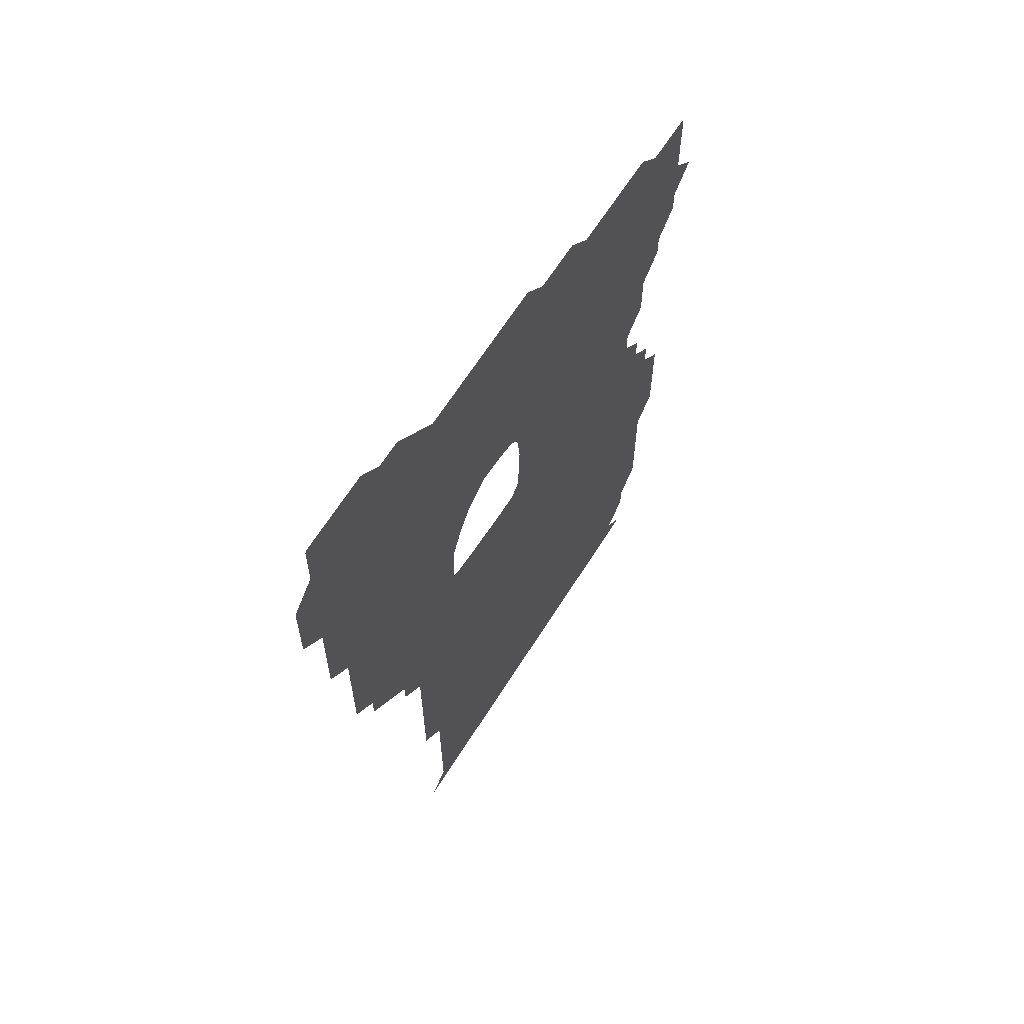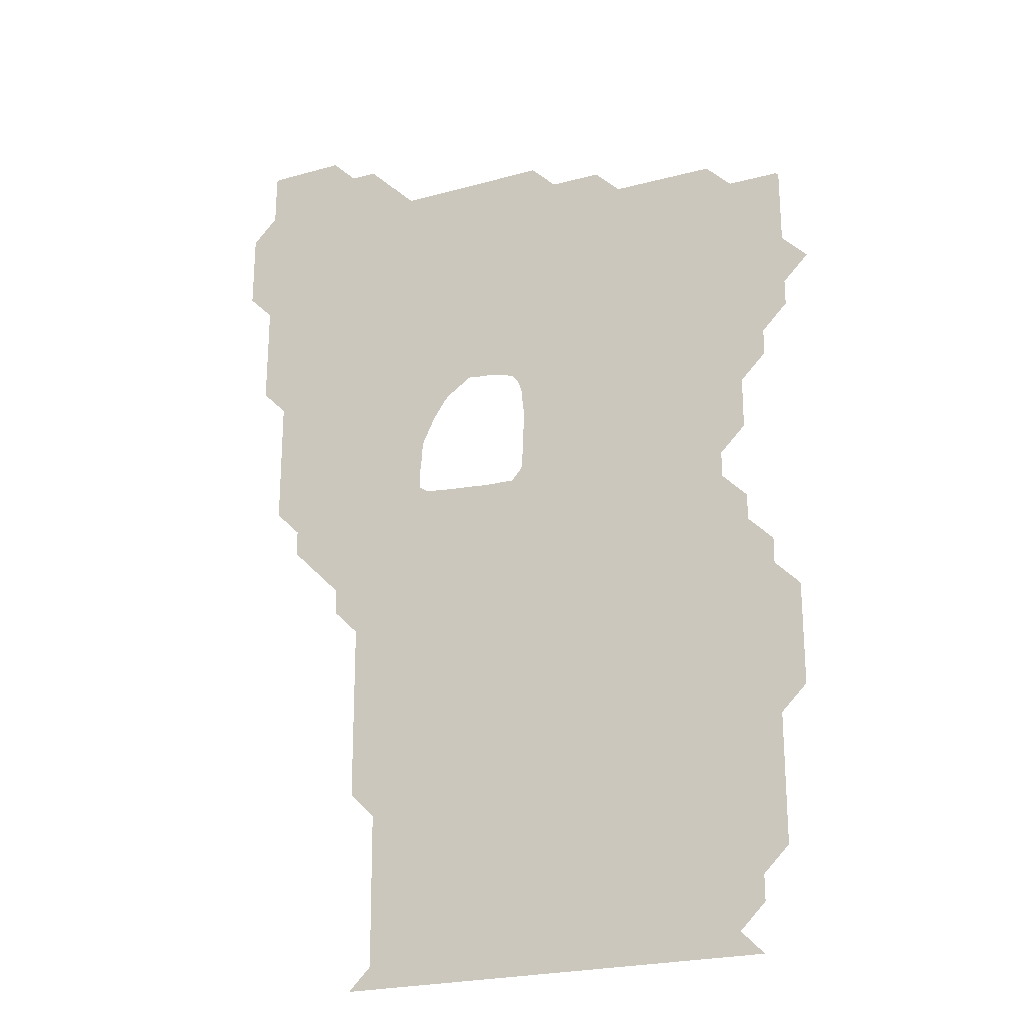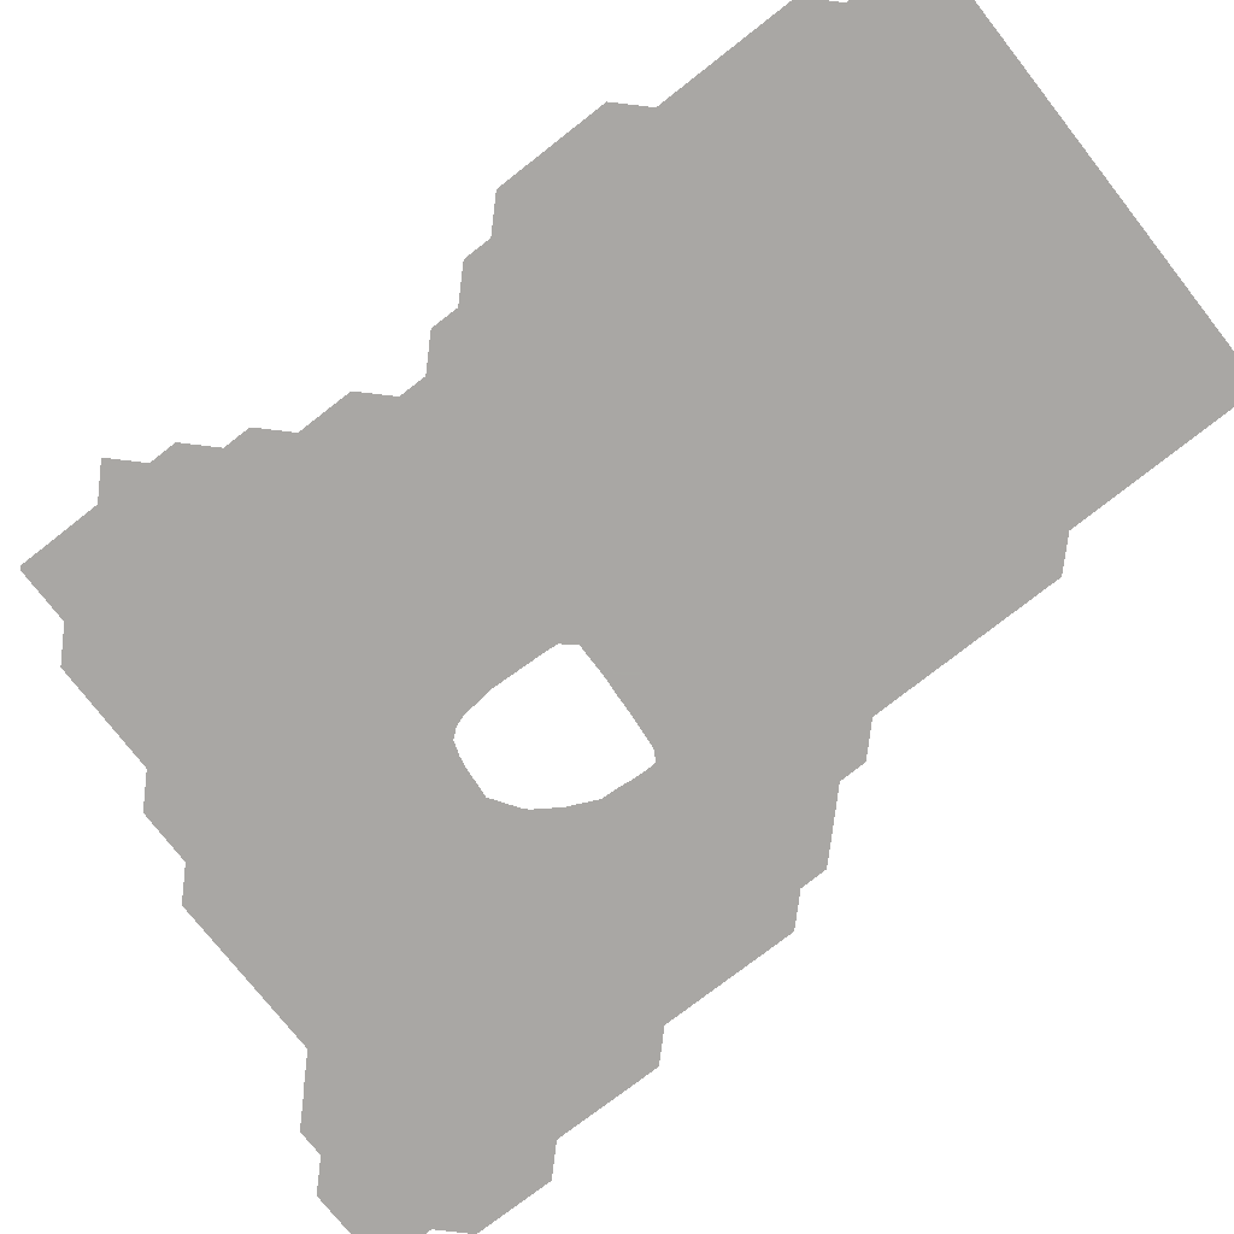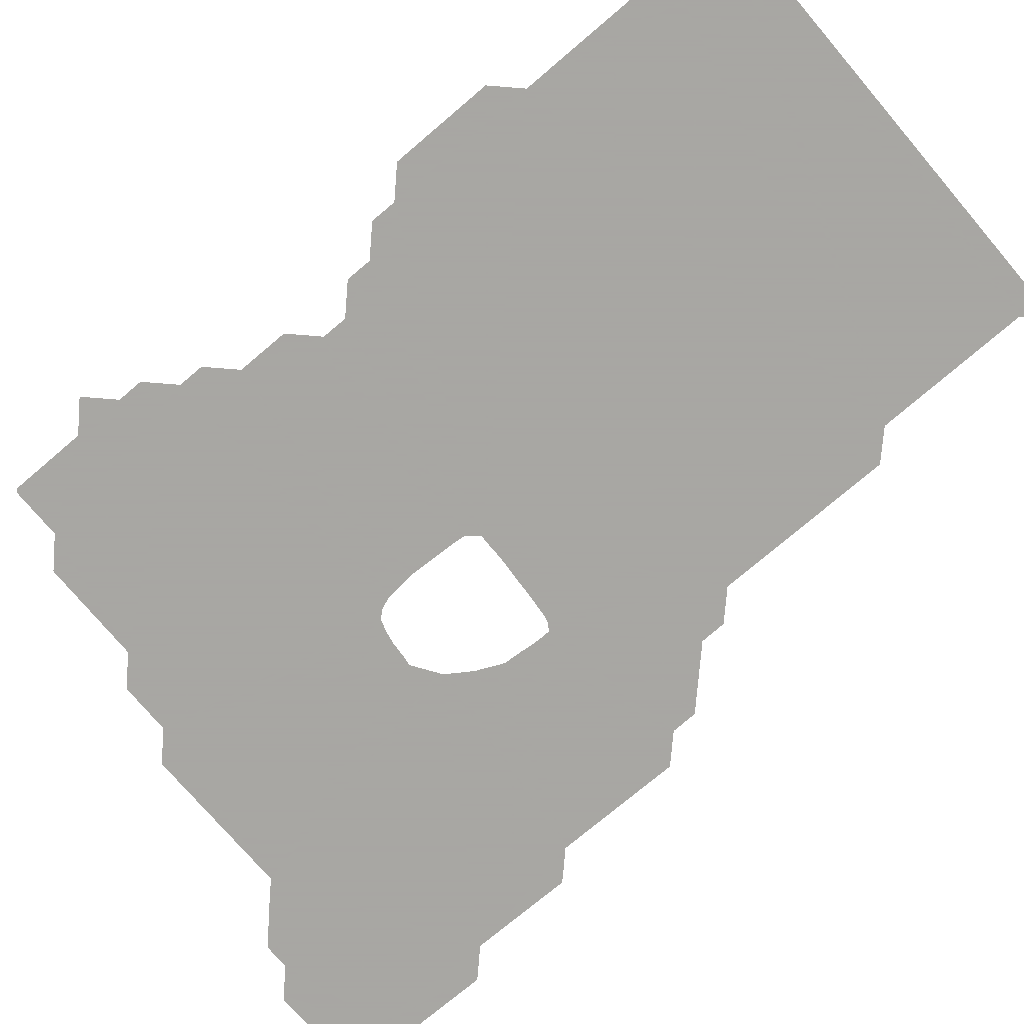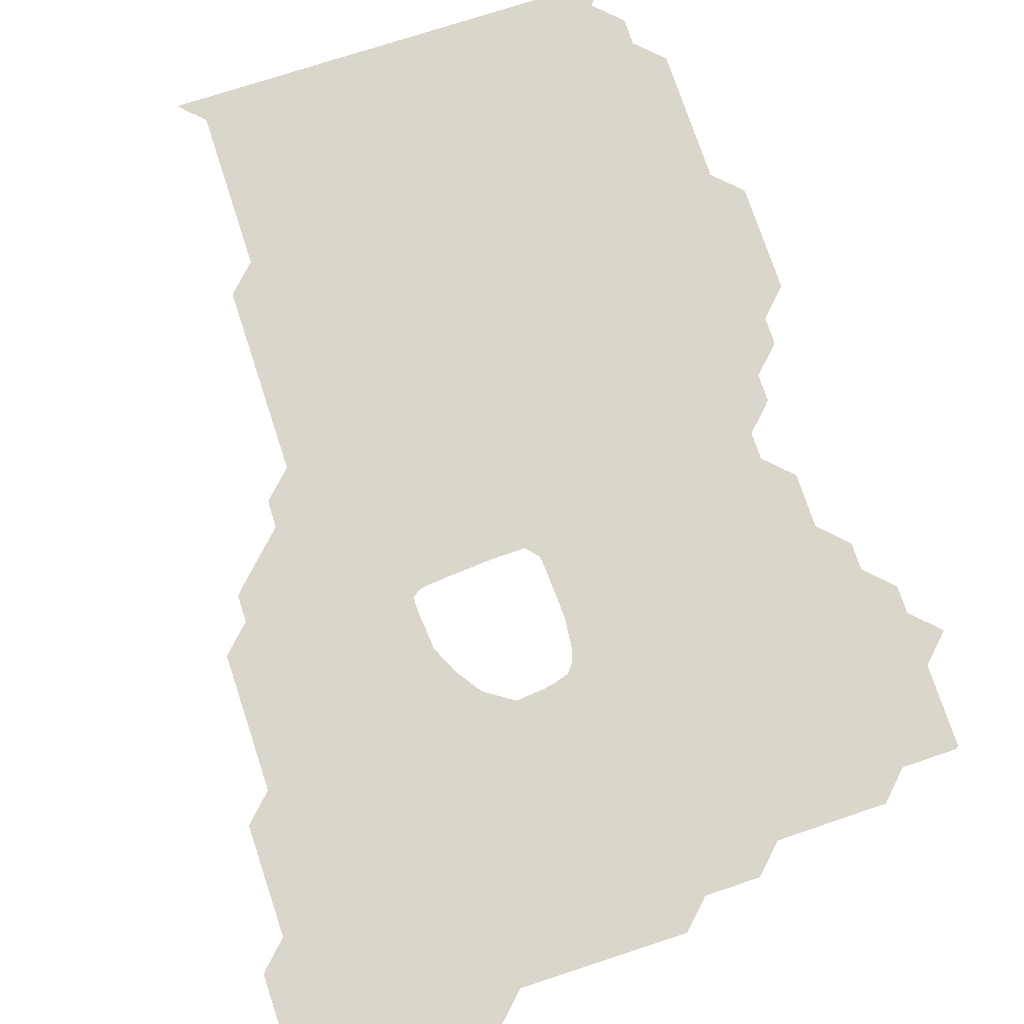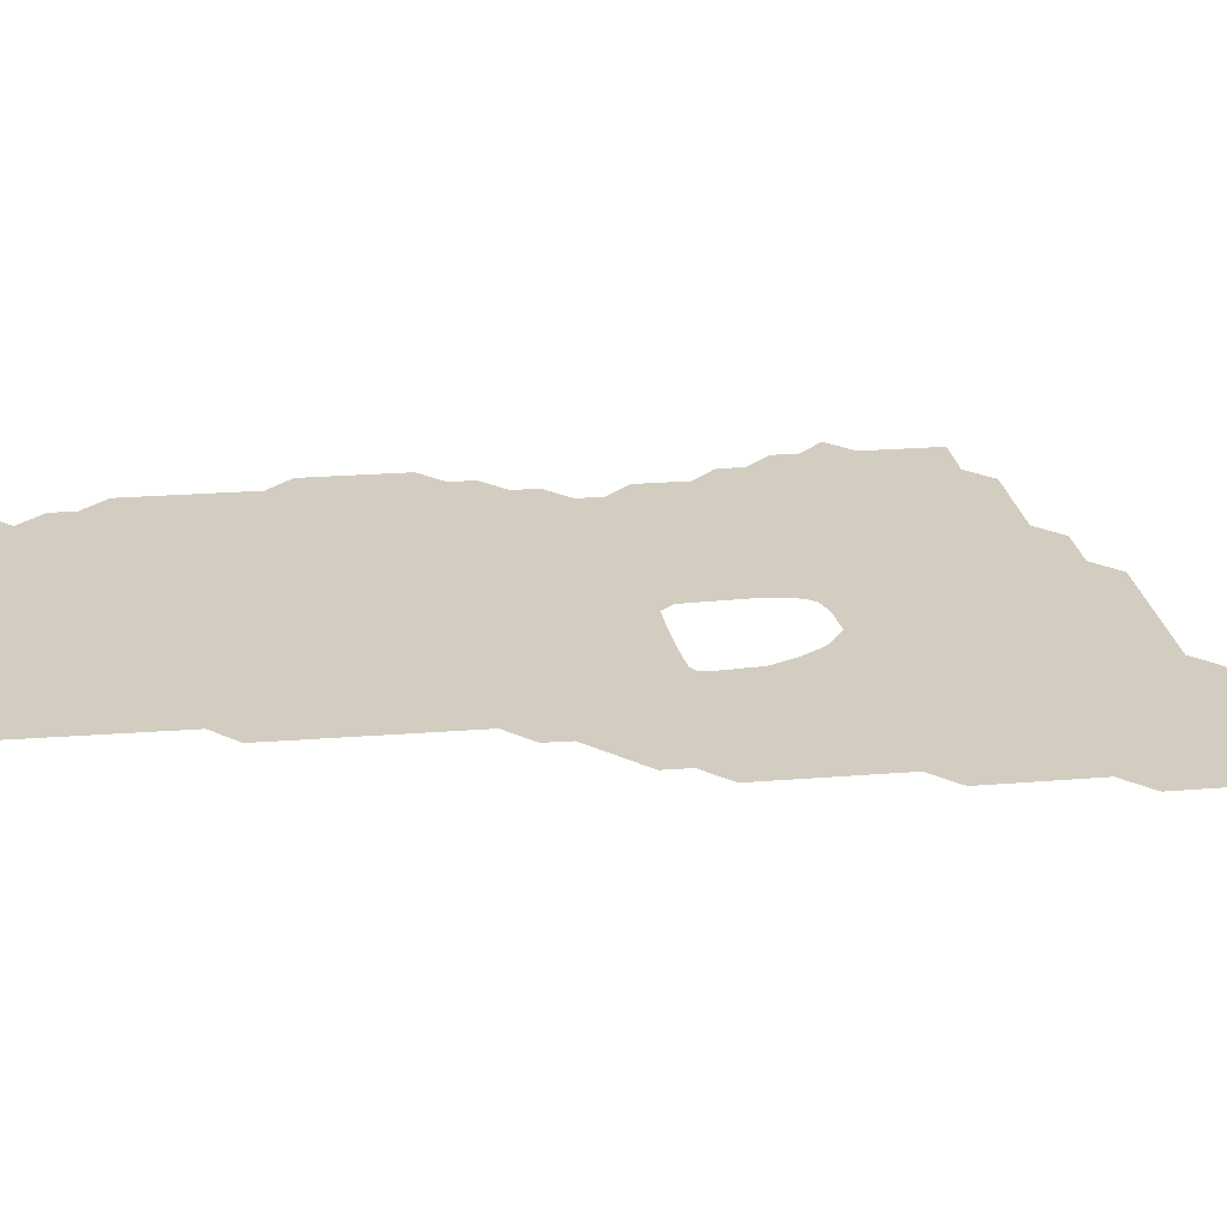
<metadata>
{"format":"obj","ext":"obj","renderer":"f3d","projection":"perspective","resolution":1024,"background":"white","views":[{"elev":65.0,"azim":122.2,"up":"+Y"},{"elev":-23.1,"azim":-154.8,"up":"+Y"},{"elev":-74.8,"azim":-51.9,"up":"+Z"},{"elev":-74.4,"azim":-49.6,"up":"+Z"},{"elev":73.8,"azim":161.8,"up":"+Z"},{"elev":24.5,"azim":82.6,"up":"+Z"}]}
</metadata>
<code>
v 11.9 38 36.4
v 12 38.11 36.4
v 12.89 39 36.4
v 12.9 42 36.4
v 13 42.1 36.4
v 15 42.12 36.4
v 16 43.12 36.4
v 20 43.16 36.4
v 20.84 44 36.4
v 21 44.16 36.4
v 23 44.18 36.4
v 23.82 45 36.4
v 24 45.17 36.4
v 30 45.16 36.4
v 30.84 46 36.4
v 31 46.14 36.4
v 31.86 47 36.4
v 32 47.13 36.4
v 33 47.12 36.4
v 33.88 48 36.4
v 34 48.1 36.4
v 37 48.09 36.4
v 37.09 48 36.4
v 37.11 46 36.4
v 38.1 45 36.4
v 38.12 42 36.4
v 38 41.87 36.4
v 37.13 41 36.4
v 37.15 37 36.4
v 37 36.83 36.4
v 36.17 36 36.4
v 36.19 31 36.4
v 36 30.8 36.4
v 35.2 30 36.4
v 35.19 29 36.4
v 35 28.8 36.4
v 33.2 27 36.4
v 33.18 26 36.4
v 32.18 25 36.4
v 32.16 18 36.4
v 31.16 17 36.4
v 31.11 11 36.4
v 32 10.11 36.4
v 15 10.12 36.4
v 15.88 11 36.4
v 15 11.88 36.4
v 14.89 12 36.4
v 14.89 13 36.4
v 14 13.89 36.4
v 13.9 14 36.4
v 13.9 19 36.4
v 13 19.9 36.4
v 12.91 20 36.4
v 12.91 24 36.4
v 13 24.1 36.4
v 13.9 25 36.4
v 13.9 26 36.4
v 14 26.11 36.4
v 14.89 27 36.4
v 14.88 28 36.4
v 15 28.13 36.4
v 15.87 29 36.4
v 15.87 30 36.4
v 15 30.87 36.4
v 14.88 31 36.4
v 14.87 33 36.4
v 14 33.87 36.4
v 13.88 34 36.4
v 13.88 35 36.4
v 13 35.88 36.4
v 12.89 36 36.4
v 12.89 37 36.4
v 12 37.89 36.4
v 24.58 31 36.4
v 25 30.52 36.4
v 25.54 30.54 36.4
v 26 30.54 36.4
v 26.57 30.57 36.4
v 27 30.61 36.4
v 27.65 30.65 36.4
v 28.75 30.75 36.4
v 28.9 30.78 36.4
v 29 30.81 36.4
v 29.3 31 36.4
v 29.31 31.31 36.4
v 29.28 32 36.4
v 29.24 32.24 36.4
v 29.19 33 36.4
v 29 33.41 36.4
v 28.81 33.81 36.4
v 28.74 34 36.4
v 28.18 34.82 36.4
v 28.05 34.98 36.4
v 28.03 35 36.4
v 28 35.03 36.4
v 27.9 35.1 36.4
v 27 35.7 36.4
v 26.65 35.65 36.4
v 26 35.6 36.4
v 25.51 35.51 36.4
v 25.16 35.39 36.4
v 25 35.34 36.4
v 24.72 35 36.4
v 24.57 34.57 36.4
v 24.52 34 36.4
v 24.45 33.45 36.4
v 24.53 31.53 36.4
f 2 1 73
f 2 72 3
f 47 46 48
f 4 6 5
f 4 3 6
f 6 8 7
f 100 11 101
f 15 14 28
f 9 11 10
f 9 8 11
f 16 15 28
f 12 14 13
f 12 11 14
f 19 28 24
f 24 28 27
f 25 24 27
f 17 19 18
f 17 16 19
f 24 21 20
f 23 22 24
f 22 21 24
f 19 24 20
f 26 25 27
f 19 16 28
f 28 30 29
f 28 31 30
f 93 92 31
f 87 34 88
f 32 31 33
f 84 36 34
f 76 39 77
f 36 84 37
f 62 75 74
f 34 36 35
f 59 75 62
f 51 56 55
f 37 39 38
f 39 41 40
f 45 42 41
f 45 44 42
f 43 42 44
f 46 45 48
f 48 45 41
f 48 41 51
f 49 51 50
f 48 51 49
f 53 52 54
f 52 55 54
f 75 59 56
f 70 69 72
f 64 66 65
f 52 51 55
f 58 57 56
f 59 58 56
f 56 51 75
f 61 60 59
f 62 61 59
f 63 62 74
f 107 63 74
f 93 31 94
f 64 63 66
f 95 31 28
f 69 67 66
f 6 3 69
f 102 11 8
f 2 73 72
f 6 69 8
f 69 68 67
f 71 70 72
f 3 72 69
f 76 75 39
f 105 66 106
f 51 41 75
f 75 41 39
f 39 78 77
f 39 79 78
f 39 80 79
f 39 81 80
f 39 82 81
f 39 83 82
f 39 37 83
f 83 37 84
f 85 34 86
f 84 34 85
f 86 34 87
f 34 33 88
f 88 33 31
f 89 88 31
f 90 89 91
f 91 89 31
f 92 91 31
f 95 94 31
f 14 95 28
f 14 96 95
f 14 97 96
f 14 11 97
f 97 11 98
f 98 11 99
f 100 99 11
f 101 11 102
f 8 103 102
f 8 69 103
f 103 69 104
f 104 69 66
f 105 104 66
f 107 106 63
f 106 66 63

</code>
